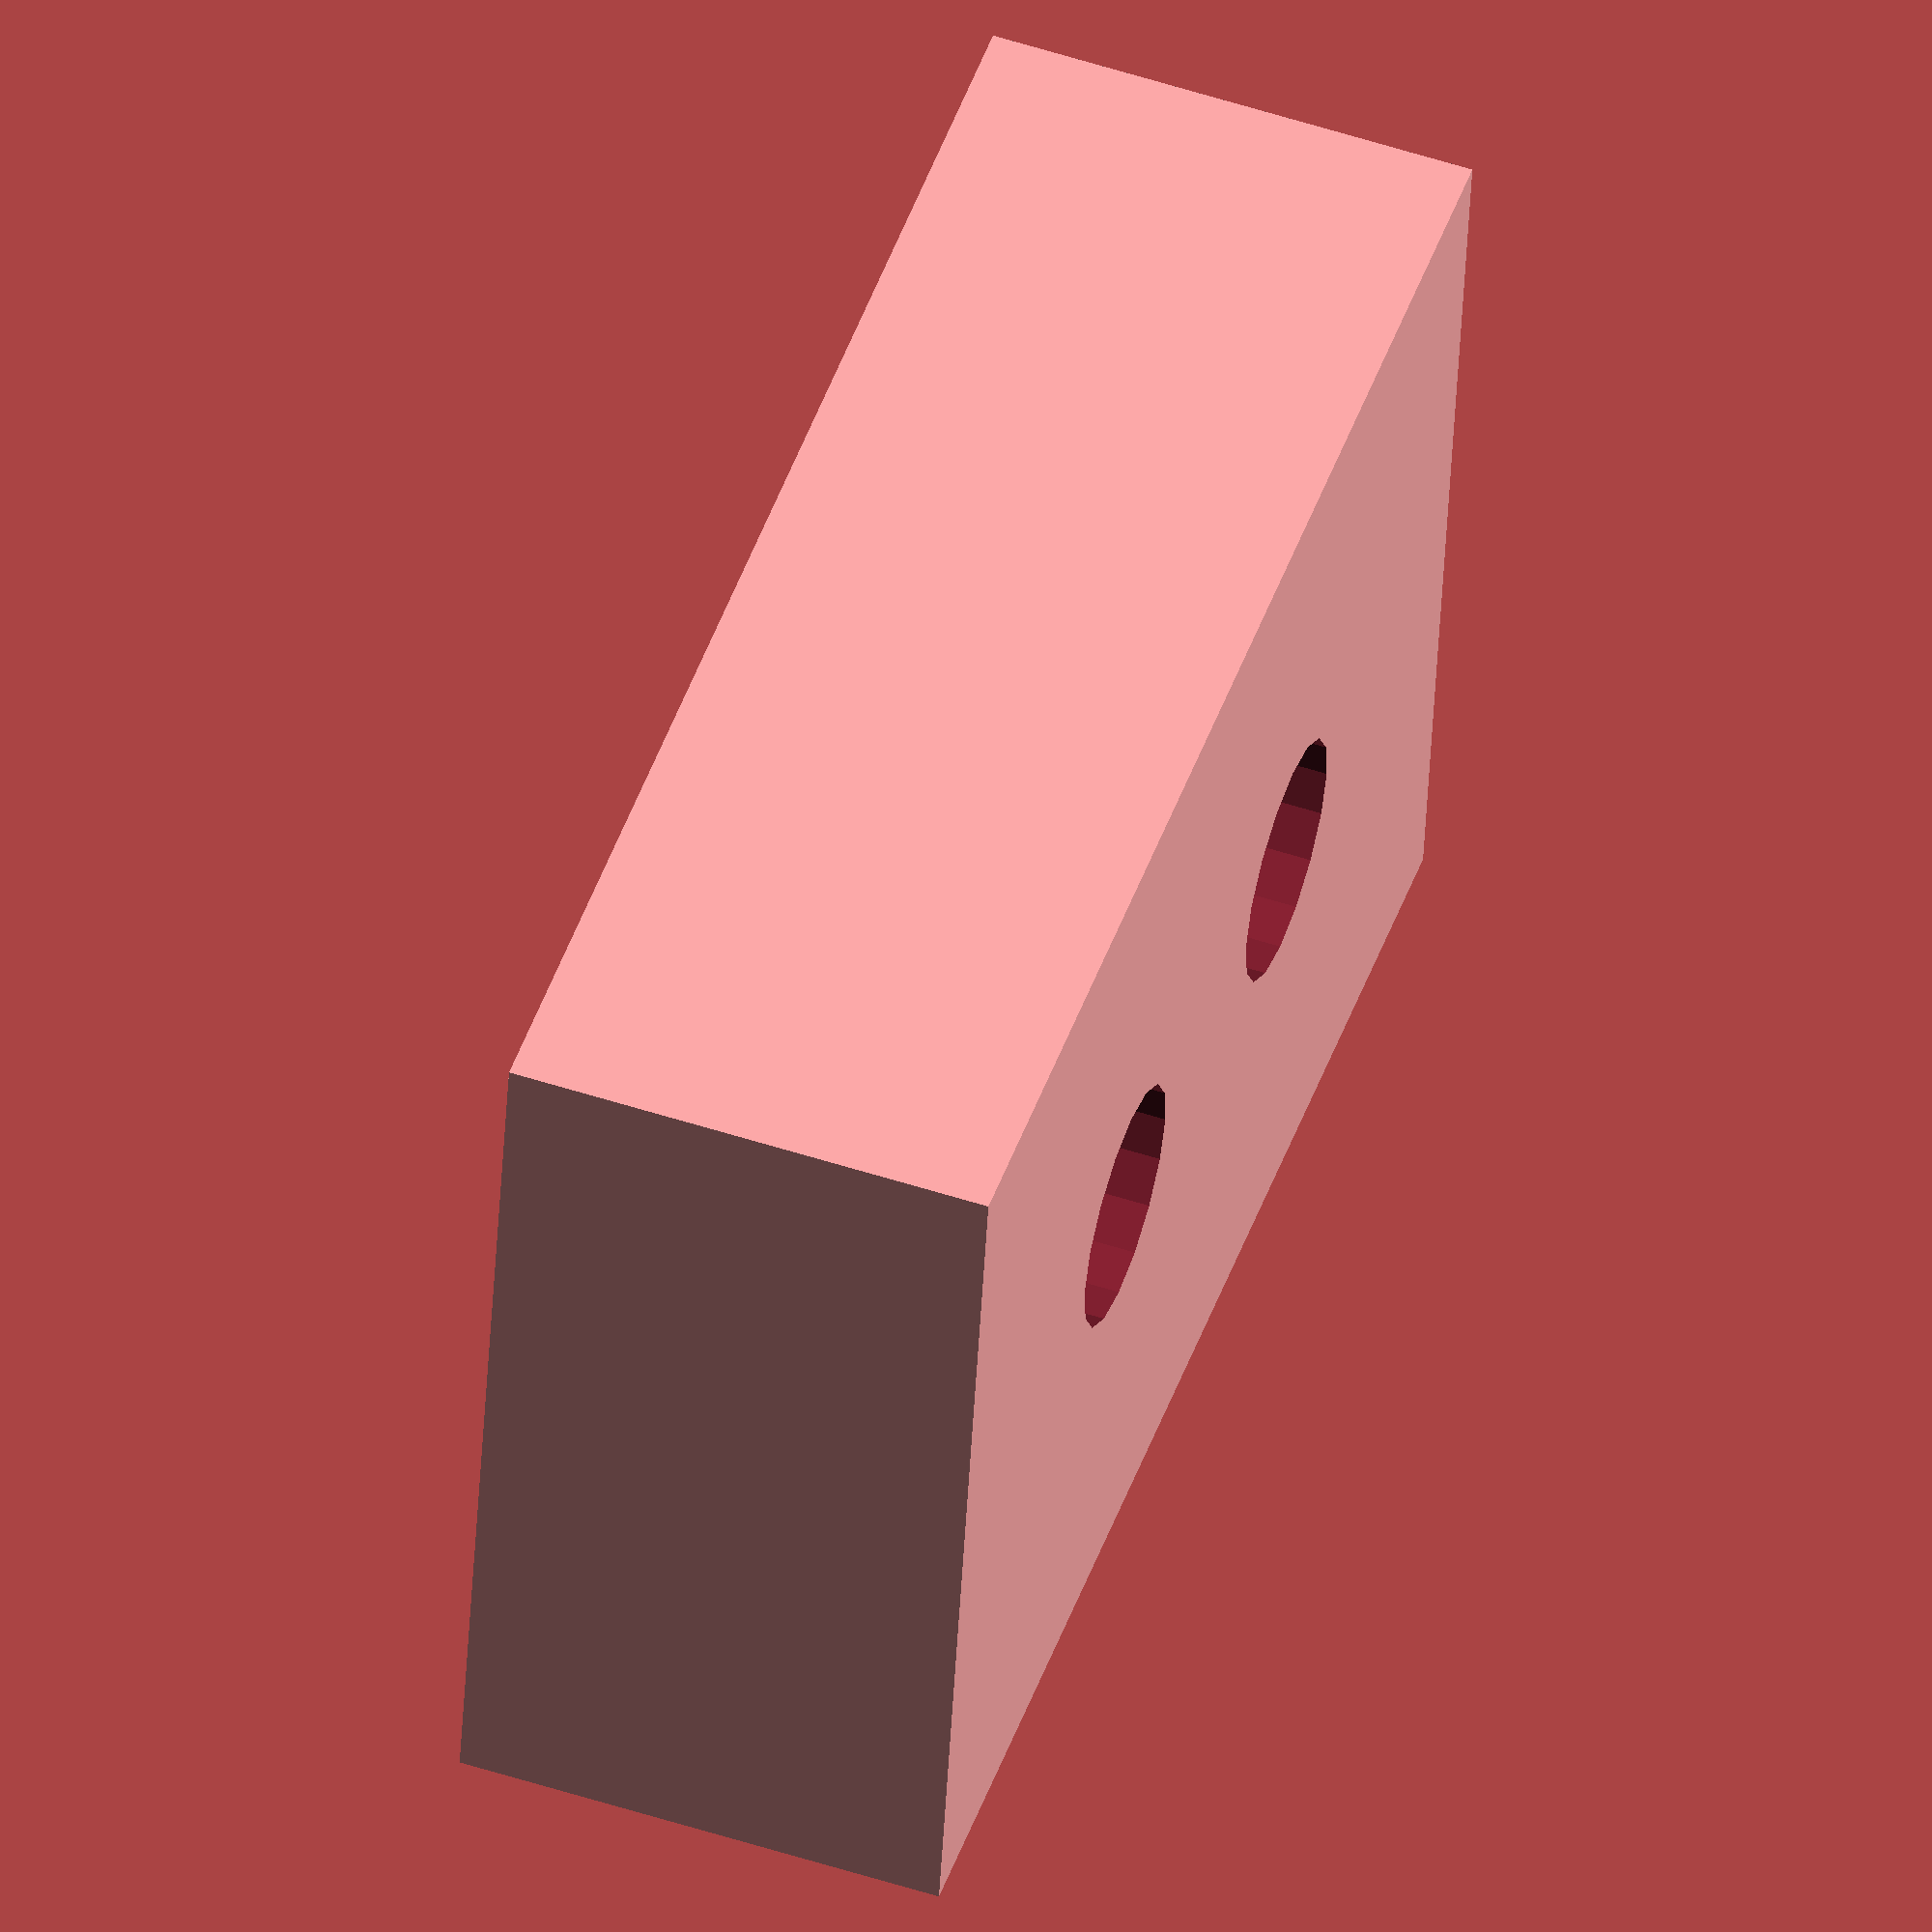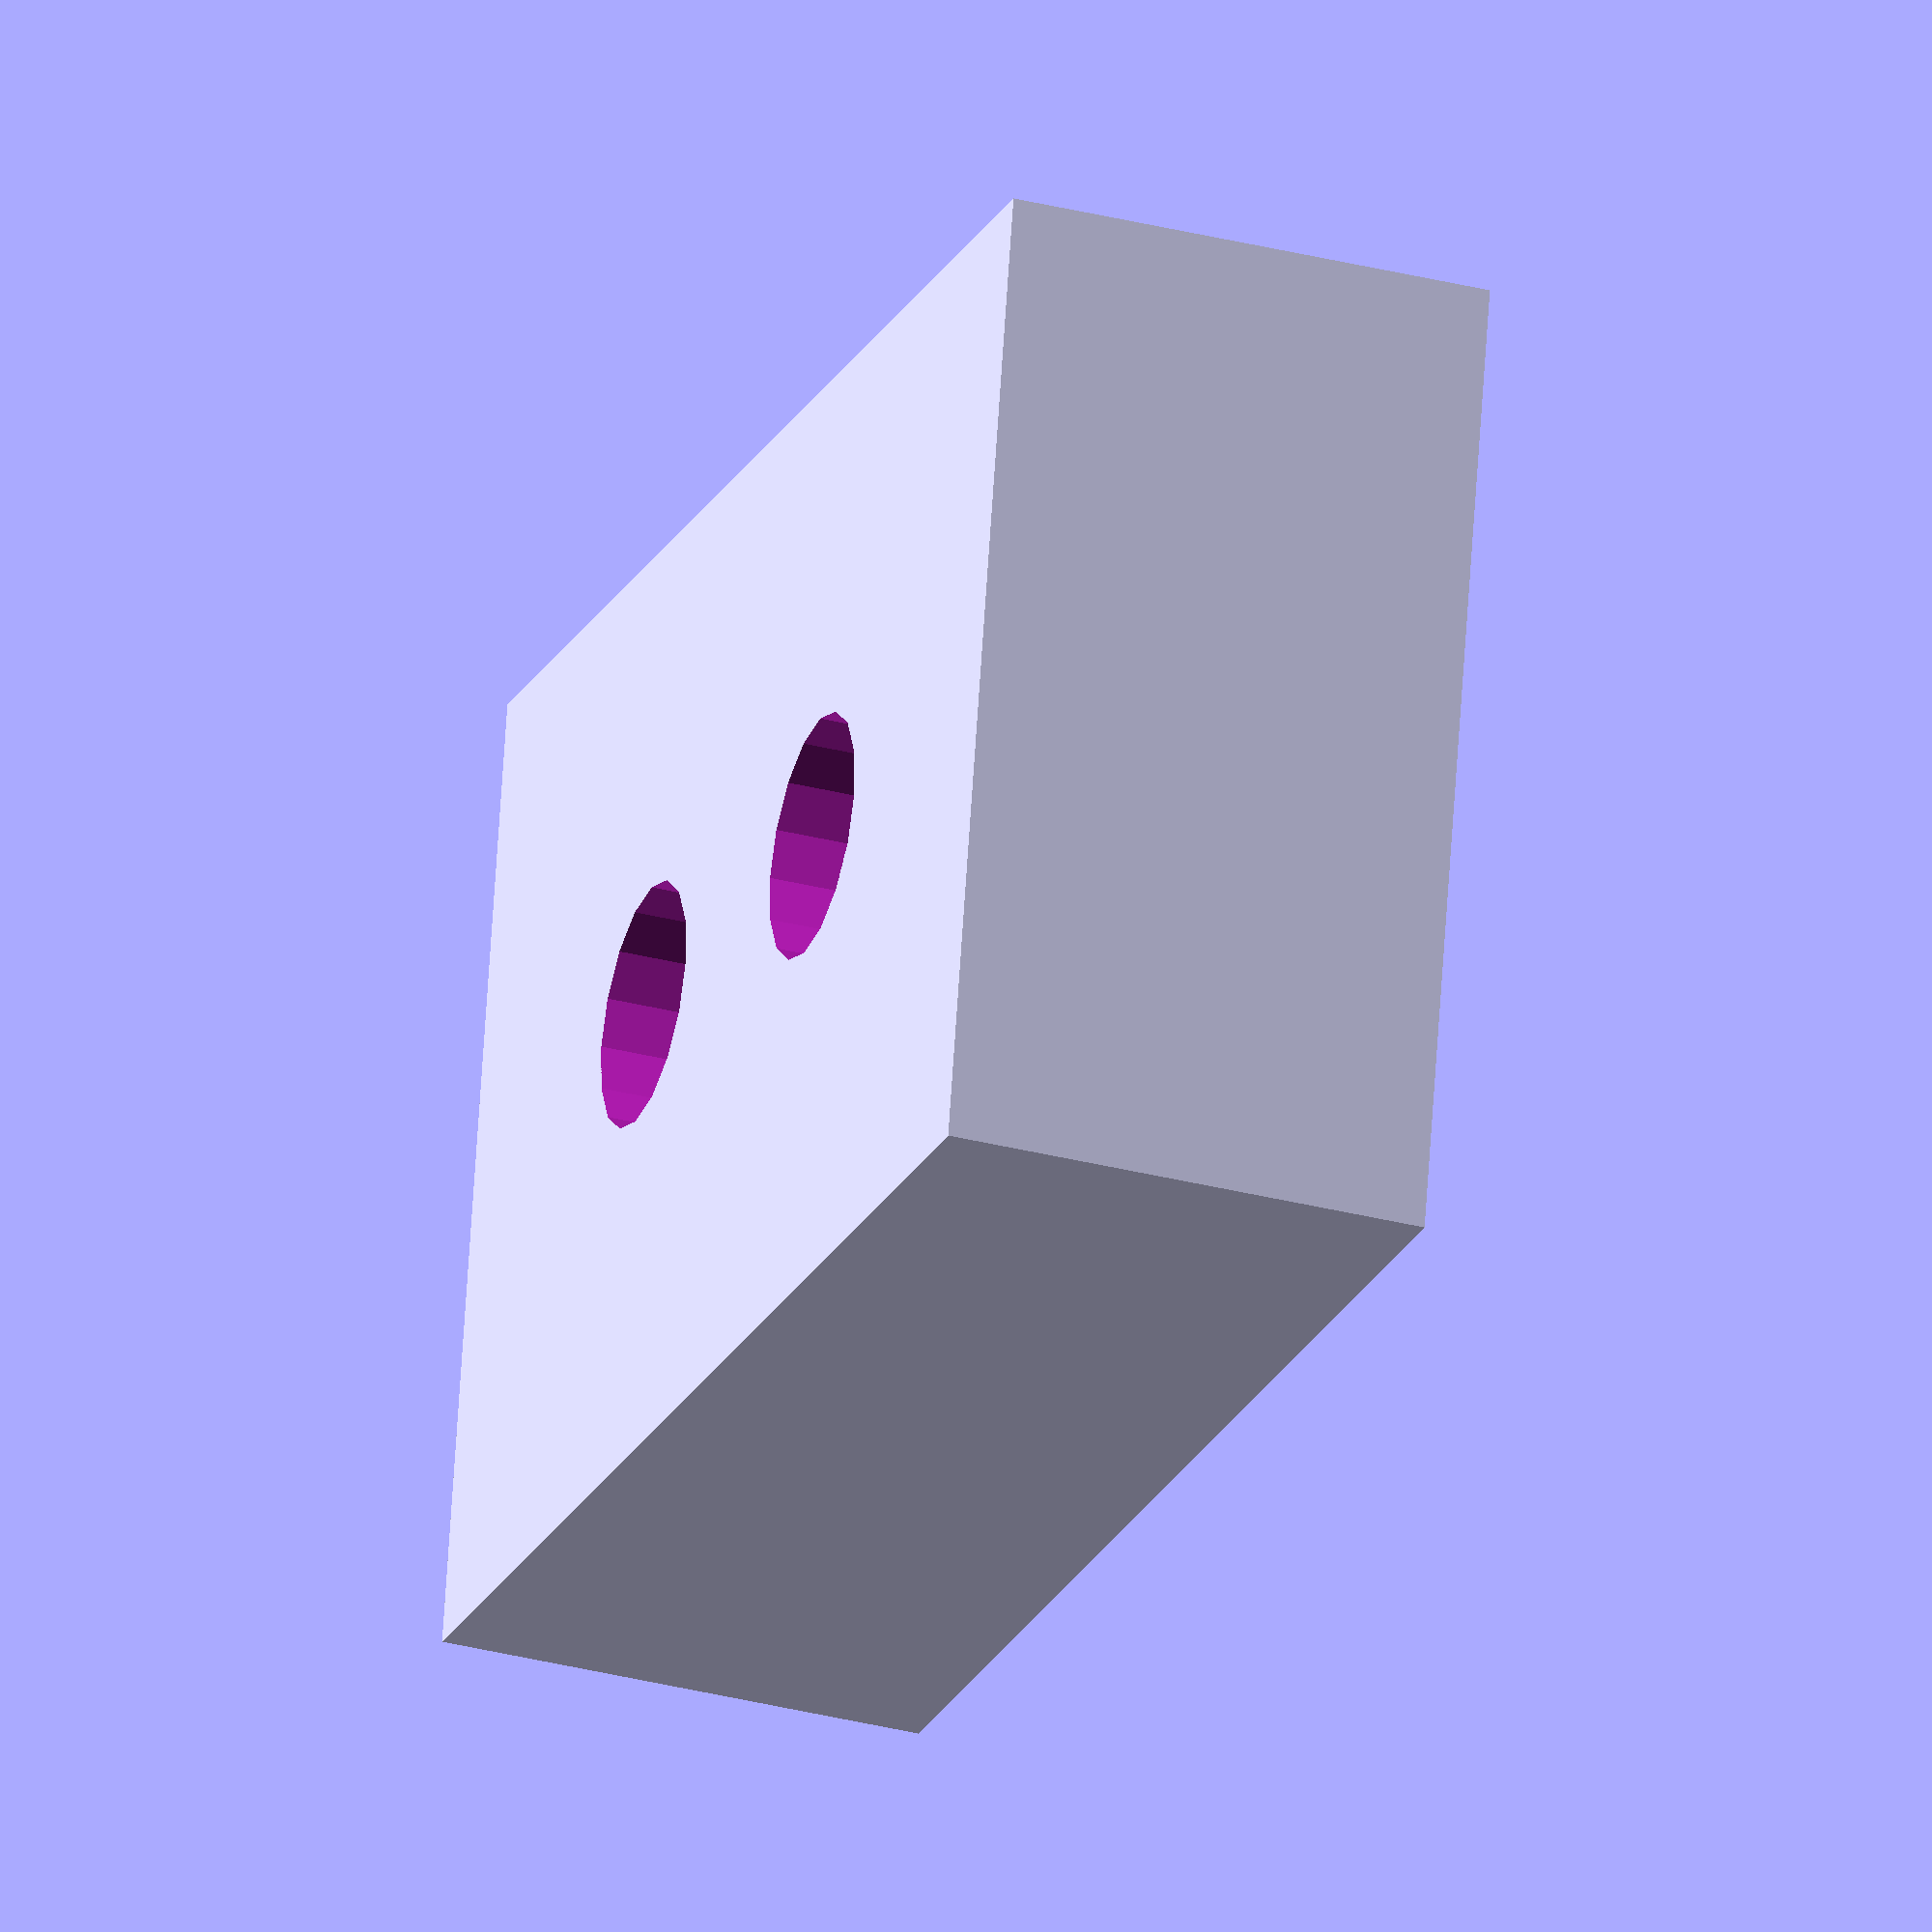
<openscad>

difference(){
	cube(size = [60,20,40]);

	union(){
		translate(v=[20,21,20]){
			rotate(a = [90,90,0] ){
				cylinder(22,5,5);
			}
		}
		translate(v=[40,21,20]){
			rotate(a = [90,90,0] ){
				cylinder(22,5,5);
			}
		}
	}
}

</openscad>
<views>
elev=223.0 azim=251.4 roll=2.8 proj=o view=wireframe
elev=292.0 azim=109.5 roll=3.7 proj=o view=wireframe
</views>
